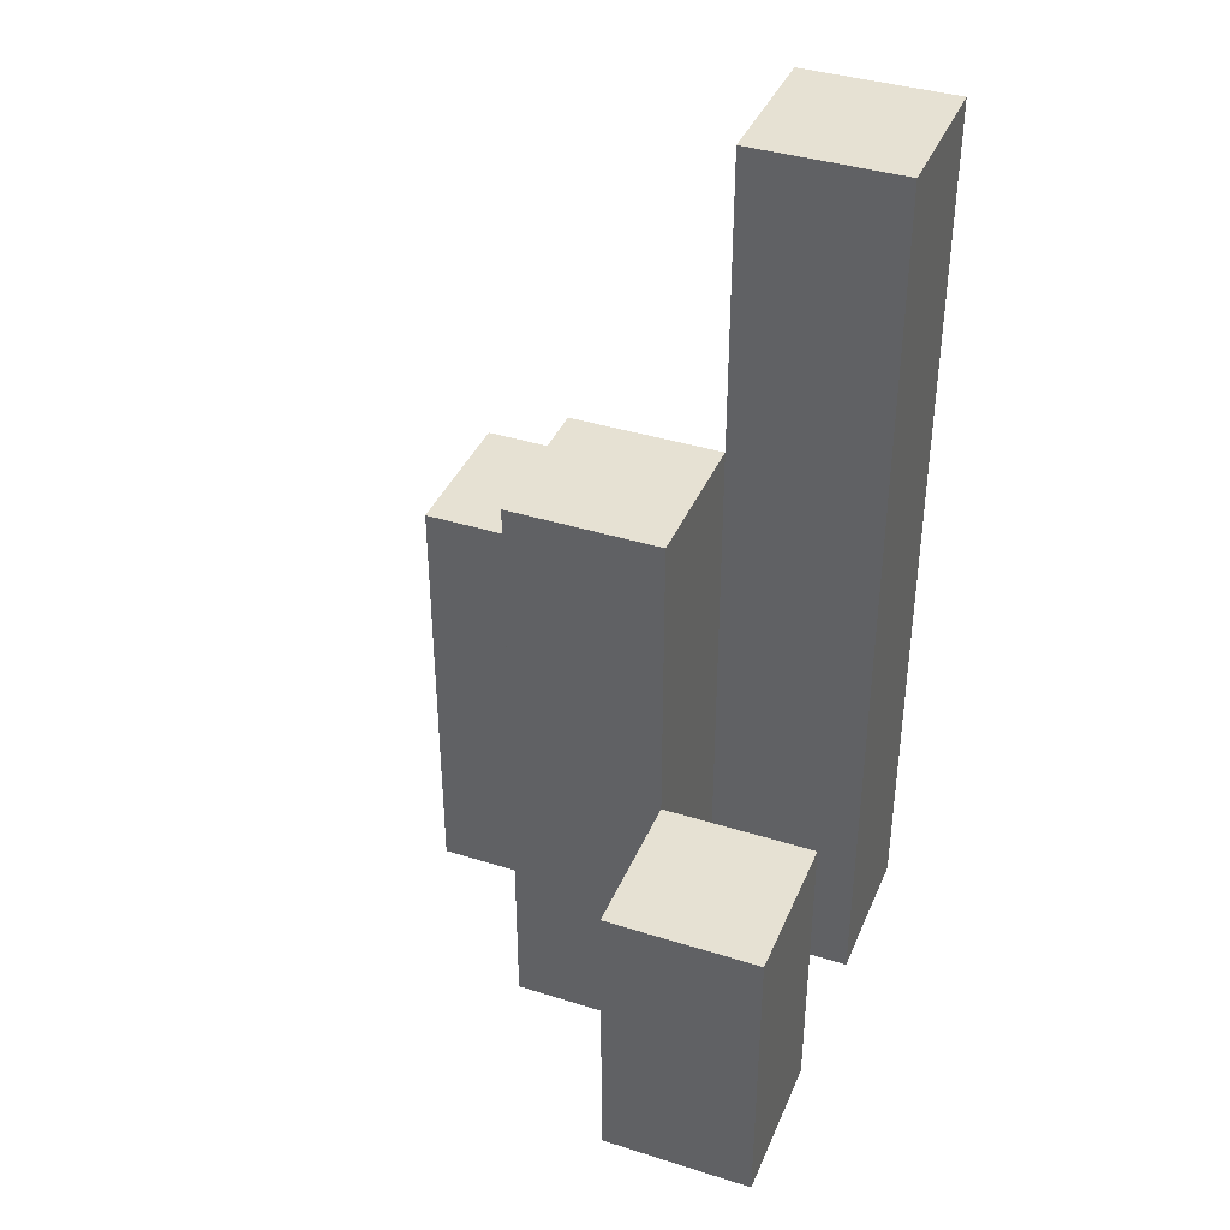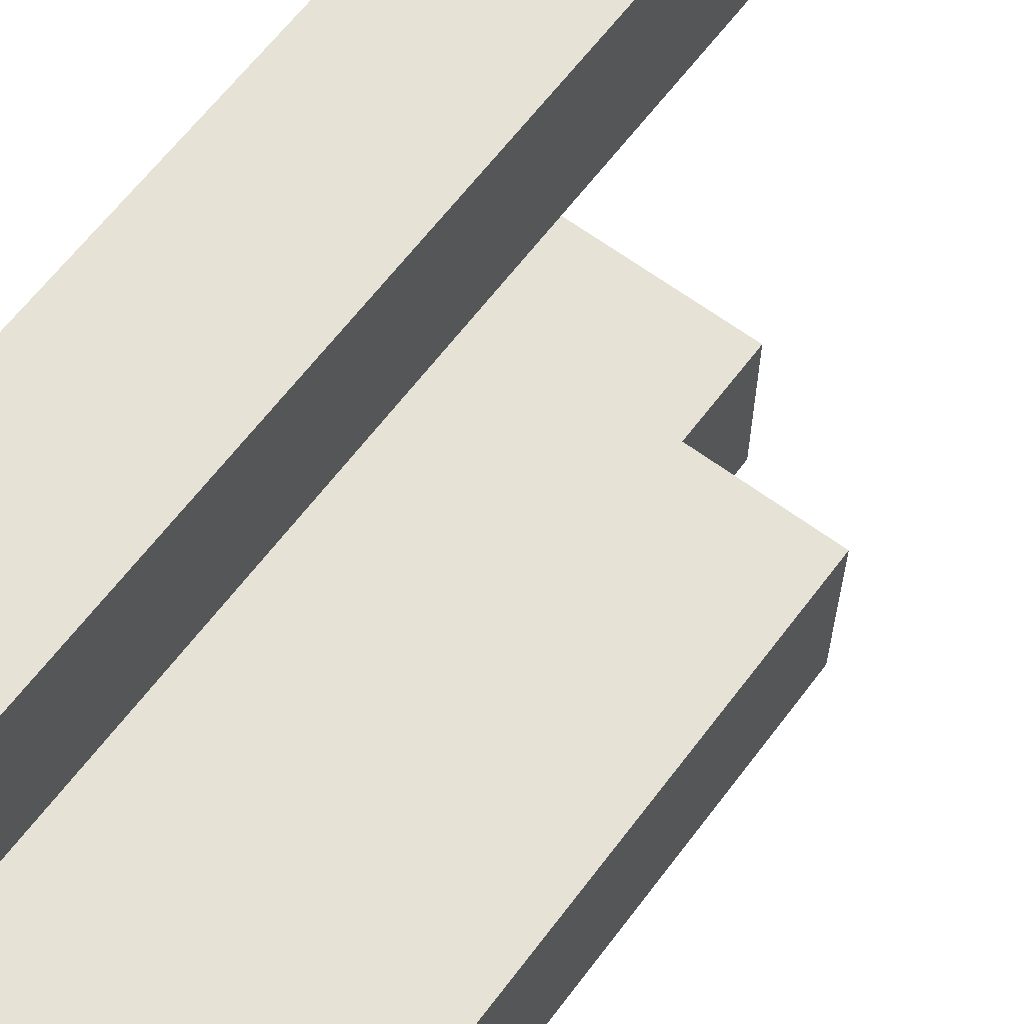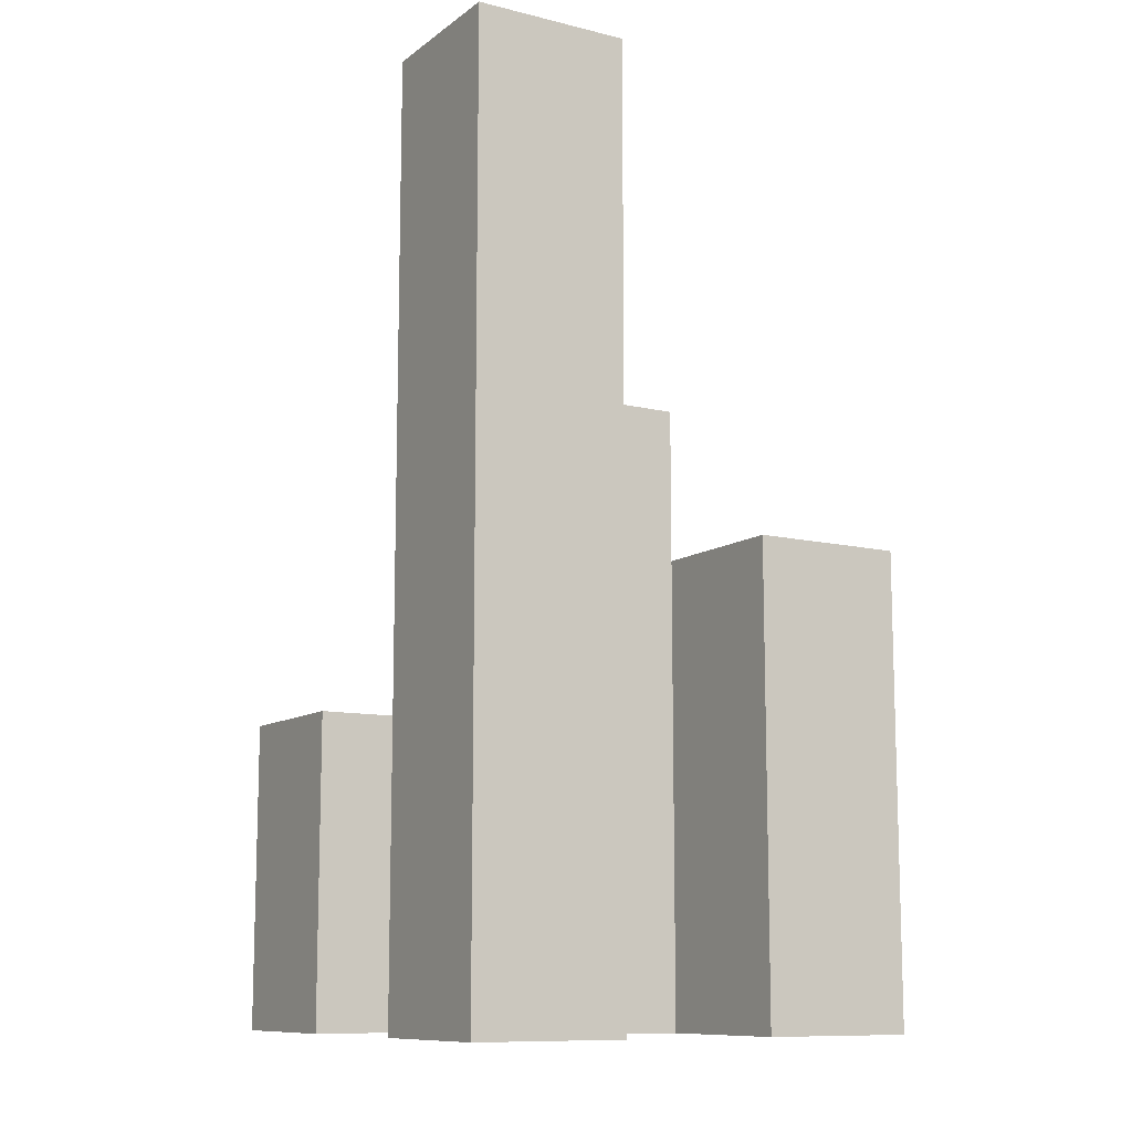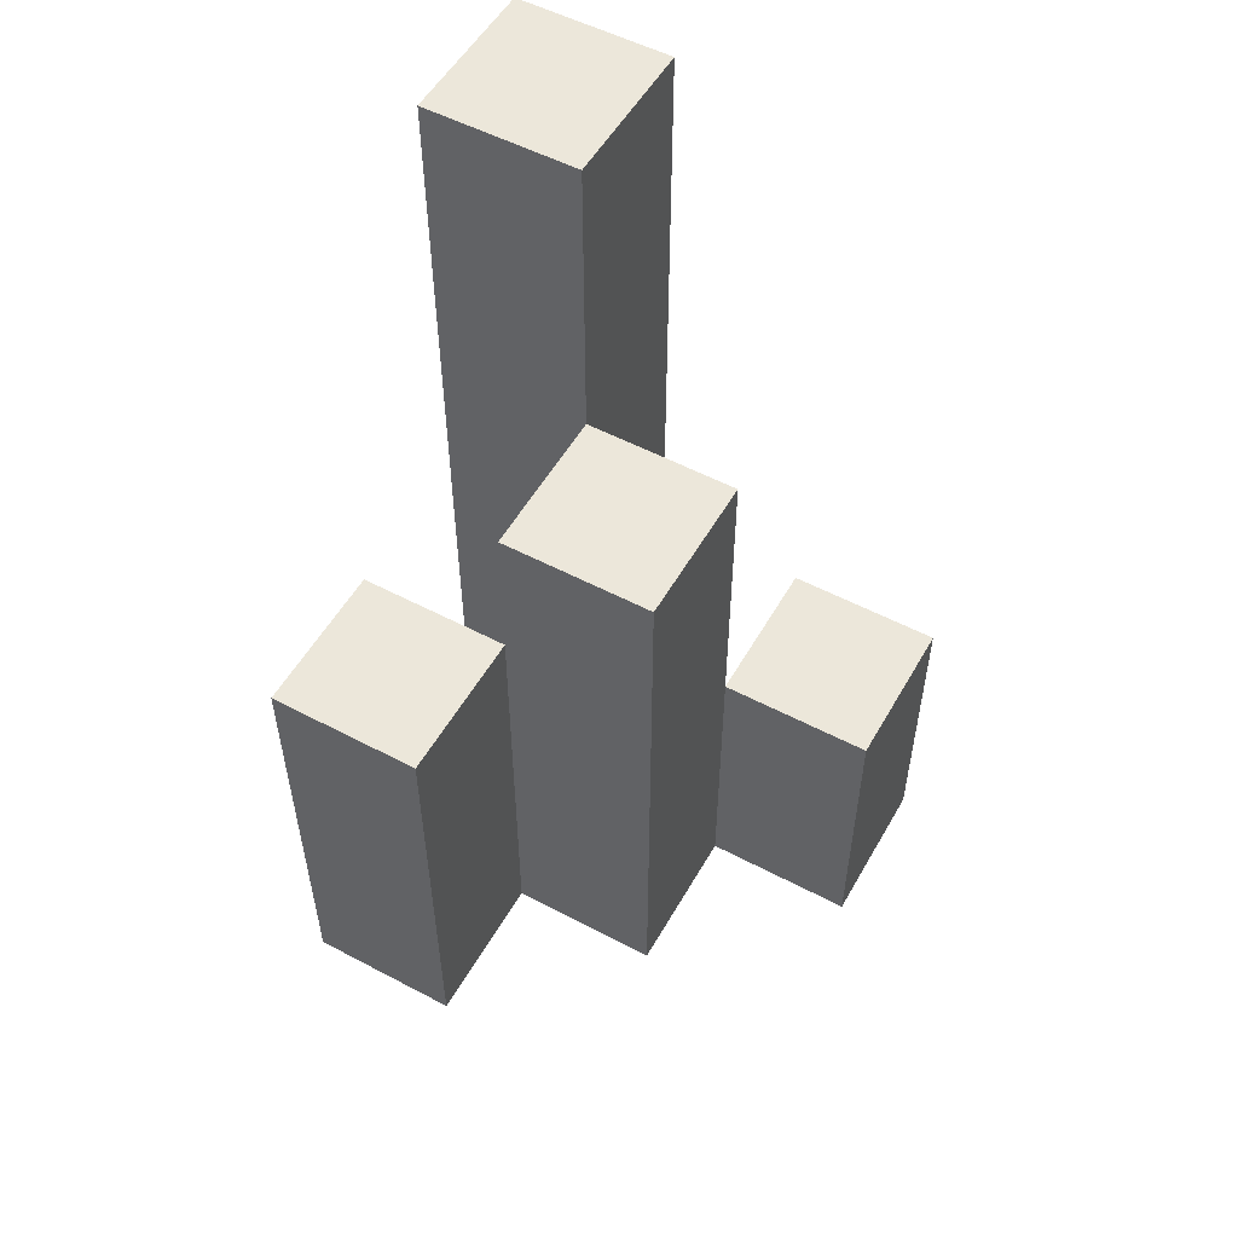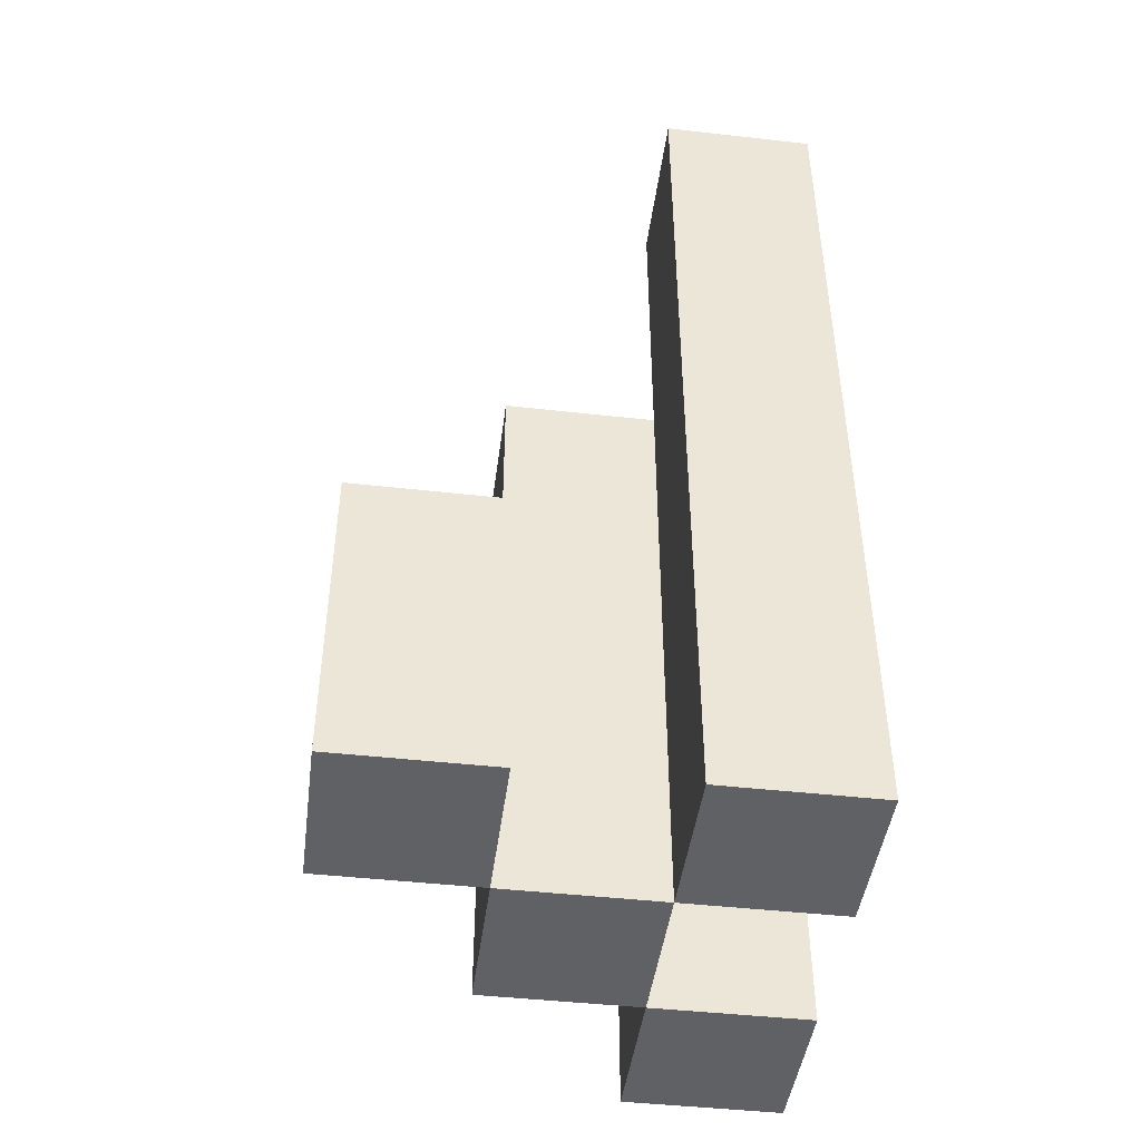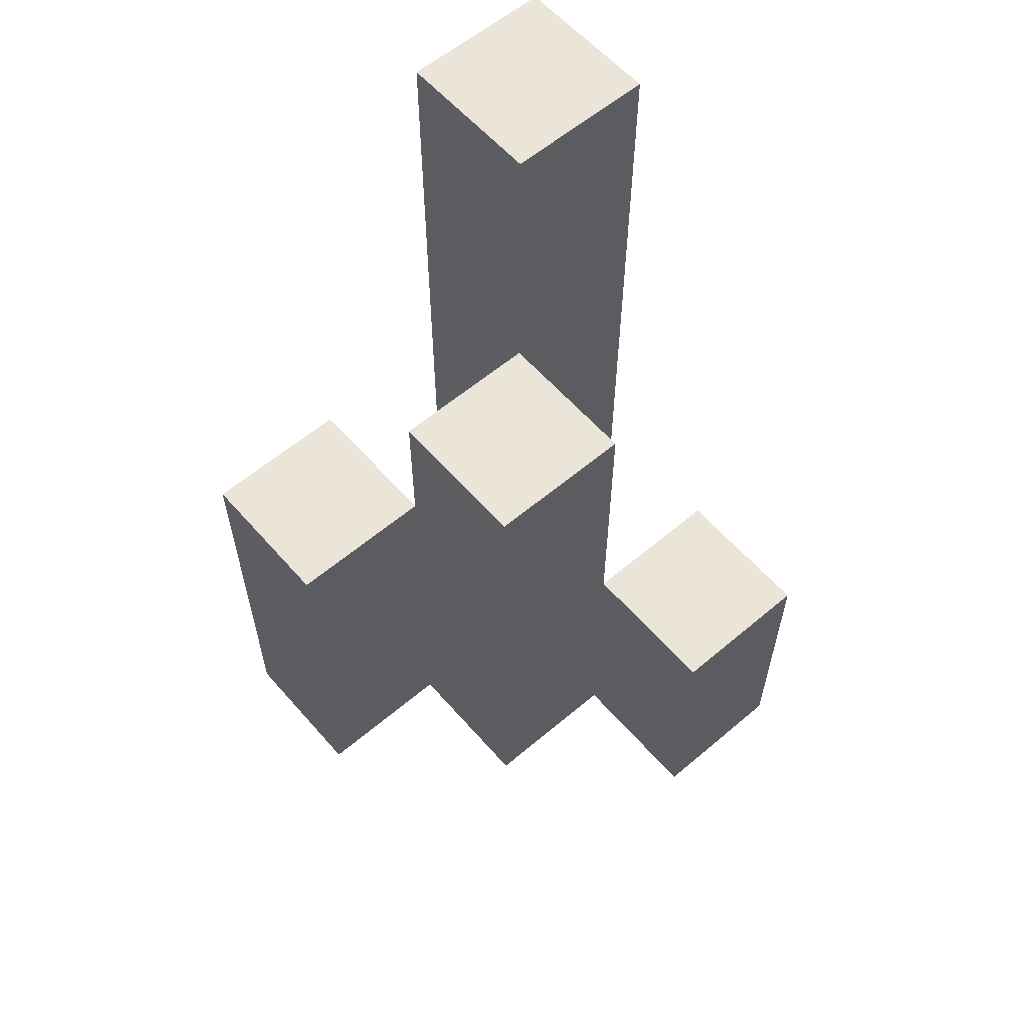
<metadata>
{"format":"obj","ext":"obj","renderer":"f3d","projection":"perspective","resolution":1024,"background":"white","views":[{"elev":38.9,"azim":-158.5,"up":"+Y"},{"elev":63.5,"azim":36.9,"up":"+Z"},{"elev":-10.7,"azim":-31.0,"up":"+Y"},{"elev":54.0,"azim":119.3,"up":"+Y"},{"elev":-45.5,"azim":-97.4,"up":"+Y"},{"elev":59.4,"azim":139.1,"up":"+Y"}]}
</metadata>
<code>
o
v -1.7 0.9 39.2
v -1.7 0.9 39.1
v -1.7 0.9 39
v -1.7 0.9 38.9
v -1.7 1.1 39
v -1.7 1.1 38.9
v -1.7 1.5 39.2
v -1.7 1.5 39.1
v -1.6 0.9 39.1
v -1.6 0.9 39
v -1.6 1.1 39
v -1.6 1.3 39.1
v -1.6 1.3 39
v -1.5 0.9 39.2
v -1.5 0.9 39.1
v -1.5 1.2 39.2
v -1.5 1.2 39.1
v -1.6 0.9 39.2
v -1.6 0.9 39.1
v -1.6 0.9 39
v -1.6 0.9 38.9
v -1.6 1.1 39
v -1.6 1.1 38.9
v -1.6 1.3 39.1
v -1.6 1.5 39.2
v -1.6 1.5 39.1
v -1.5 0.9 39.1
v -1.5 0.9 39
v -1.5 1.2 39.1
v -1.5 1.3 39.1
v -1.5 1.3 39
v -1.4 0.9 39.2
v -1.4 0.9 39.1
v -1.4 1.2 39.2
v -1.4 1.2 39.1
v -1.7 0.9 39.2
v -1.7 1.5 39.2
v -1.6 0.9 39.2
v -1.6 1.5 39.2
v -1.5 0.9 39.2
v -1.5 1.2 39.2
v -1.4 0.9 39.2
v -1.4 1.2 39.2
v -1.6 0.9 39.1
v -1.6 1.3 39.1
v -1.5 0.9 39.1
v -1.5 1.2 39.1
v -1.5 1.3 39.1
v -1.7 0.9 39
v -1.7 1.1 39
v -1.6 0.9 39
v -1.6 1.1 39
v -1.7 0.9 39.1
v -1.7 1.5 39.1
v -1.6 0.9 39.1
v -1.6 1.3 39.1
v -1.6 1.5 39.1
v -1.5 0.9 39.1
v -1.5 1.2 39.1
v -1.4 0.9 39.1
v -1.4 1.2 39.1
v -1.6 0.9 39
v -1.6 1.1 39
v -1.6 1.3 39
v -1.5 0.9 39
v -1.5 1.3 39
v -1.7 0.9 38.9
v -1.7 1.1 38.9
v -1.6 0.9 38.9
v -1.6 1.1 38.9
v -1.7 0.9 39.2
v -1.6 0.9 39.2
v -1.5 0.9 39.2
v -1.4 0.9 39.2
v -1.7 0.9 39.1
v -1.6 0.9 39.1
v -1.5 0.9 39.1
v -1.4 0.9 39.1
v -1.7 0.9 39
v -1.6 0.9 39
v -1.5 0.9 39
v -1.7 0.9 38.9
v -1.6 0.9 38.9
v -1.7 1.1 39
v -1.6 1.1 39
v -1.7 1.1 38.9
v -1.6 1.1 38.9
v -1.5 1.2 39.2
v -1.4 1.2 39.2
v -1.5 1.2 39.1
v -1.4 1.2 39.1
v -1.6 1.3 39.1
v -1.5 1.3 39.1
v -1.6 1.3 39
v -1.5 1.3 39
v -1.7 1.5 39.2
v -1.6 1.5 39.2
v -1.7 1.5 39.1
v -1.6 1.5 39.1
f 5 4 3
f 6 4 5
f 7 2 1
f 8 2 7
f 11 10 9
f 12 11 9
f 13 11 12
f 16 15 14
f 17 15 16
f 20 21 22
f 22 21 23
f 18 19 24
f 18 24 25
f 25 24 26
f 27 28 29
f 29 28 30
f 30 28 31
f 32 33 34
f 34 33 35
f 38 37 36
f 39 37 38
f 42 41 40
f 43 41 42
f 46 45 44
f 47 45 46
f 48 45 47
f 51 50 49
f 52 50 51
f 53 54 55
f 55 54 56
f 56 54 57
f 58 59 60
f 60 59 61
f 62 63 65
f 63 64 65
f 65 64 66
f 67 68 69
f 69 68 70
f 75 72 71
f 76 72 75
f 77 74 73
f 78 74 77
f 80 77 76
f 81 77 80
f 82 80 79
f 83 80 82
f 84 85 86
f 86 85 87
f 88 89 90
f 90 89 91
f 92 93 94
f 94 93 95
f 96 97 98
f 98 97 99

</code>
